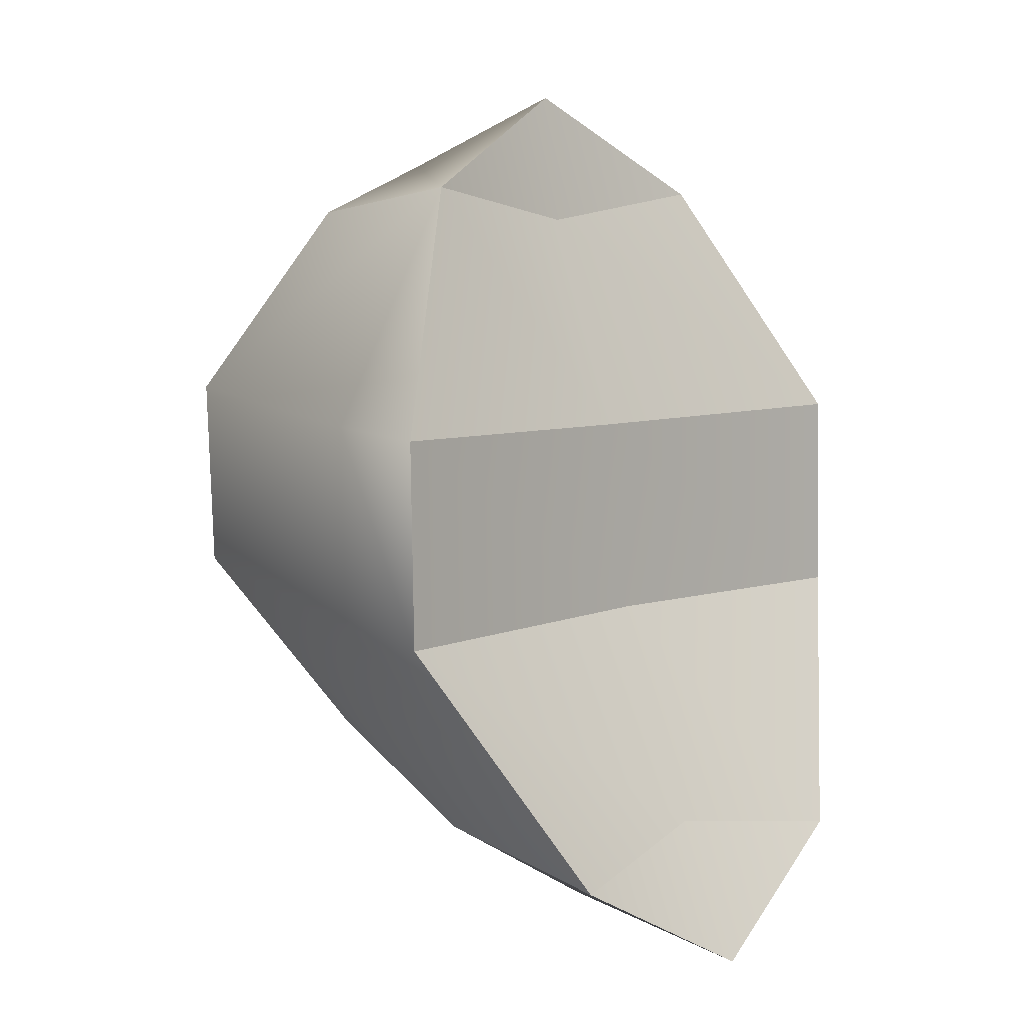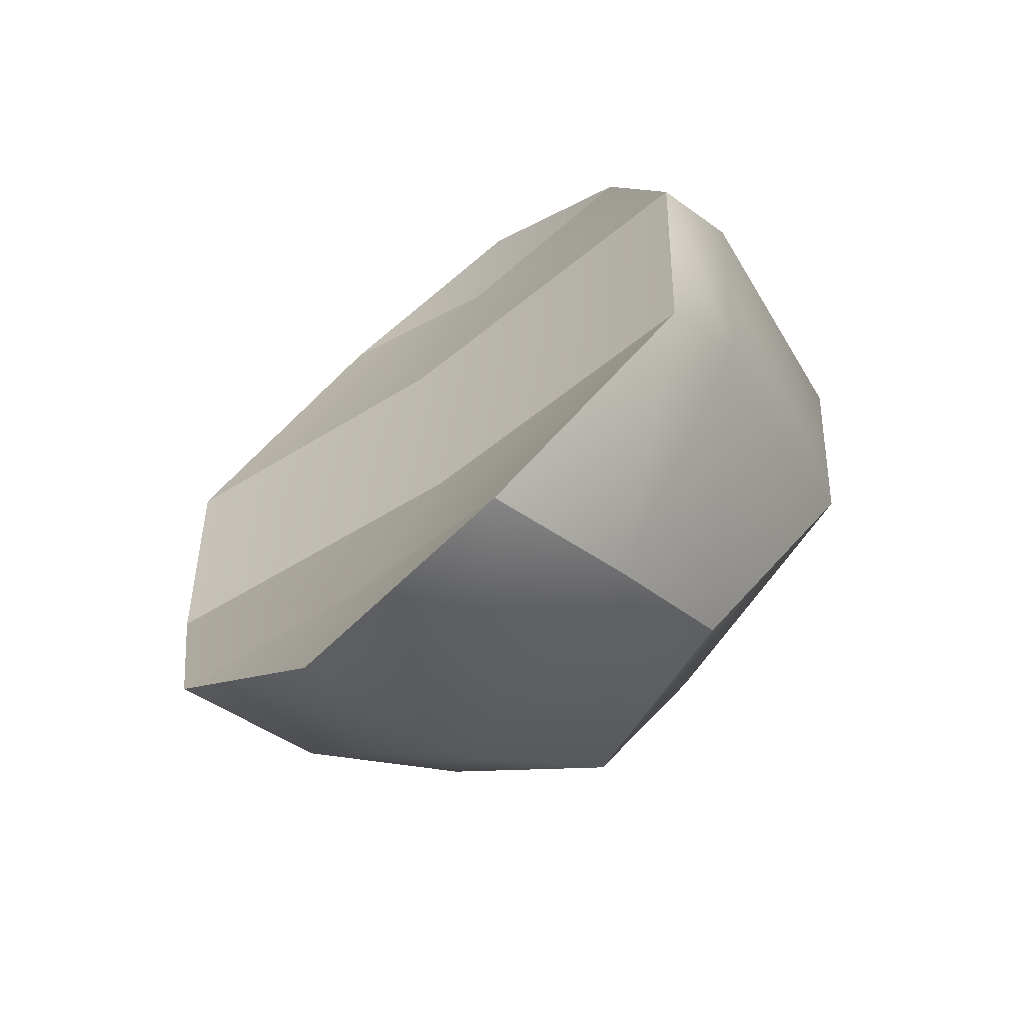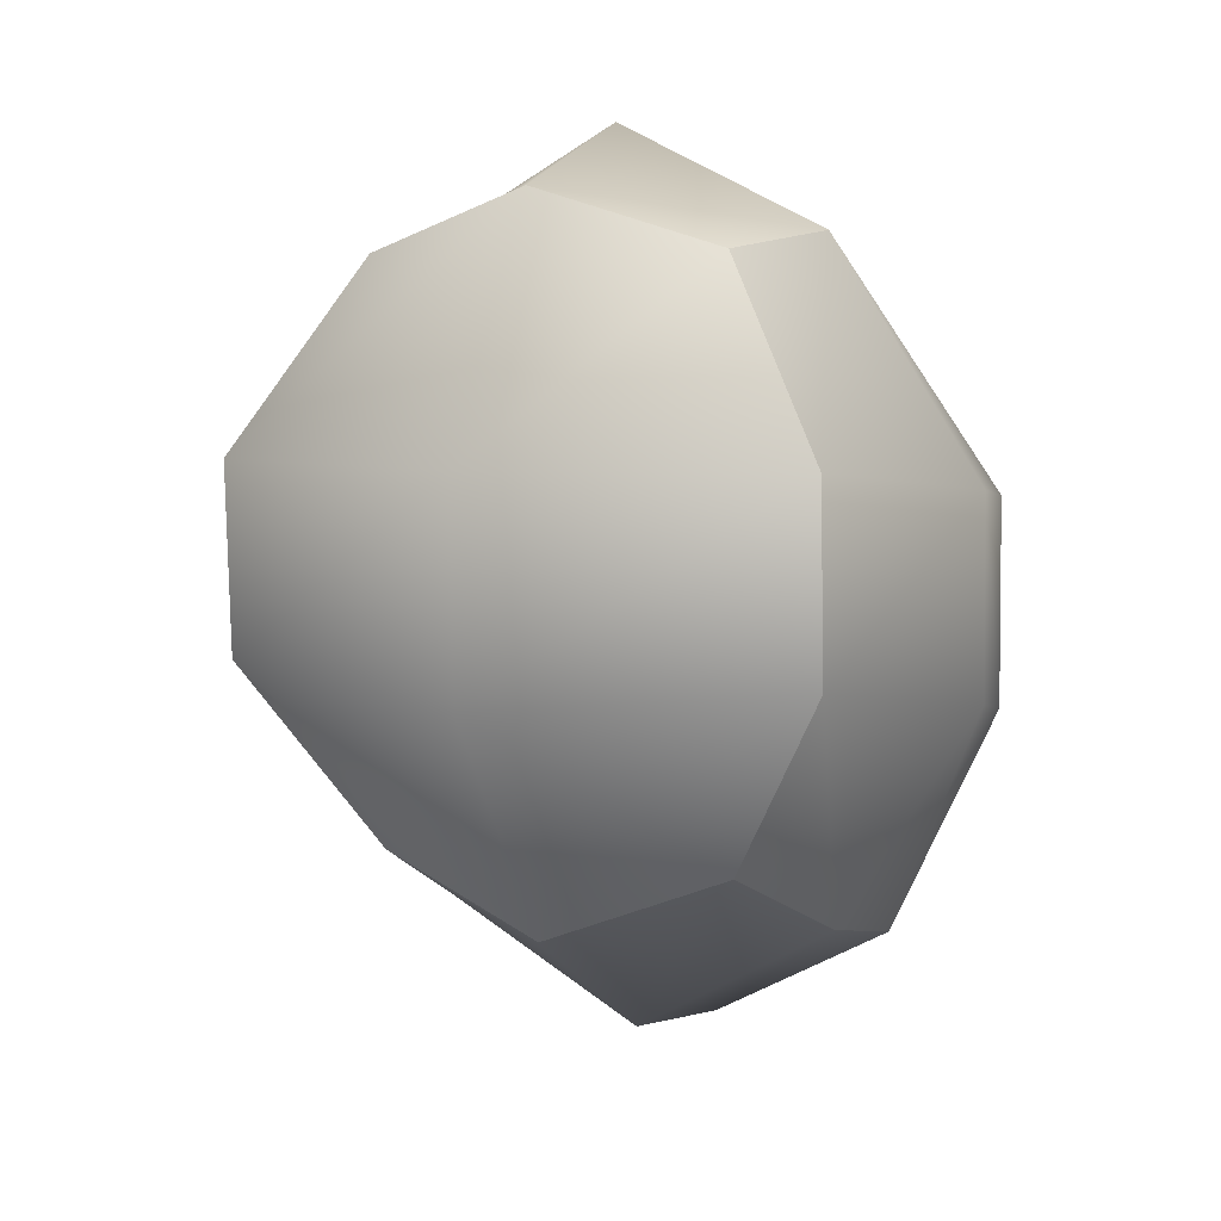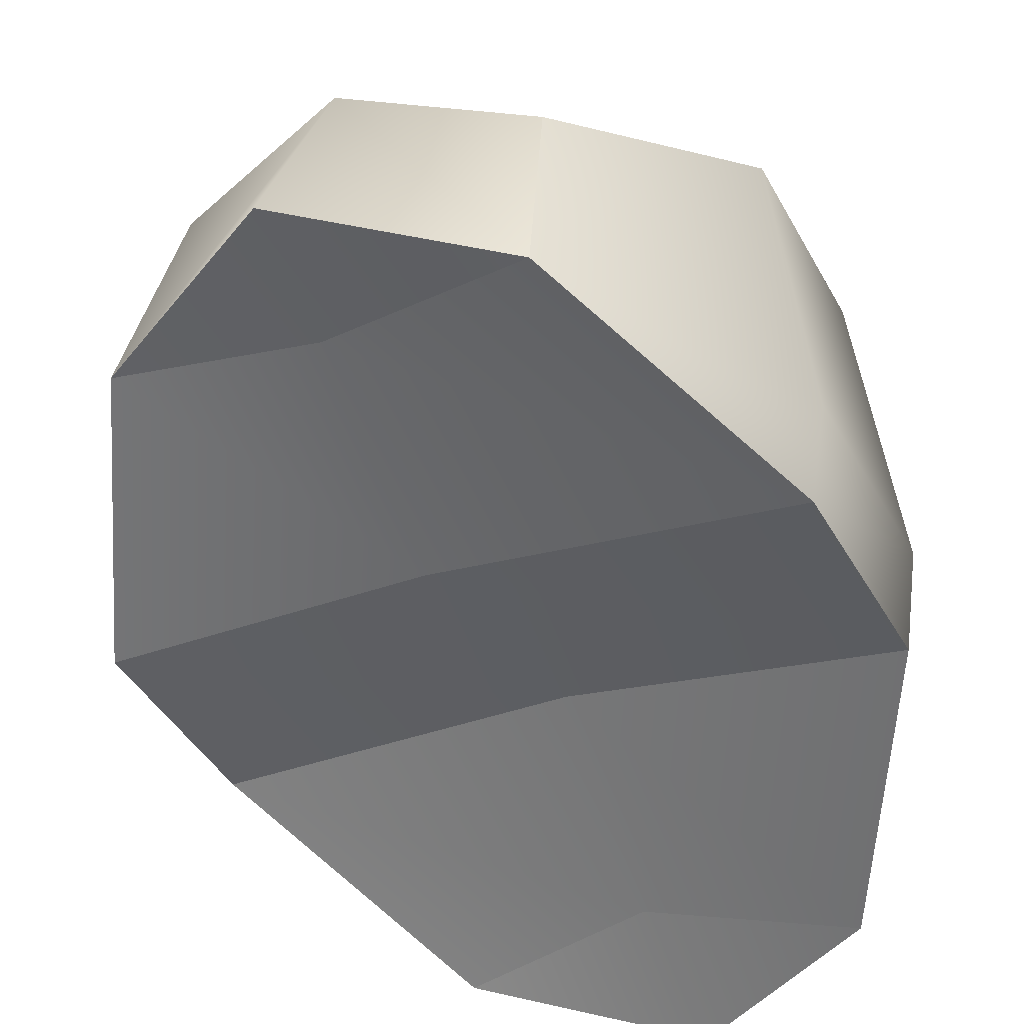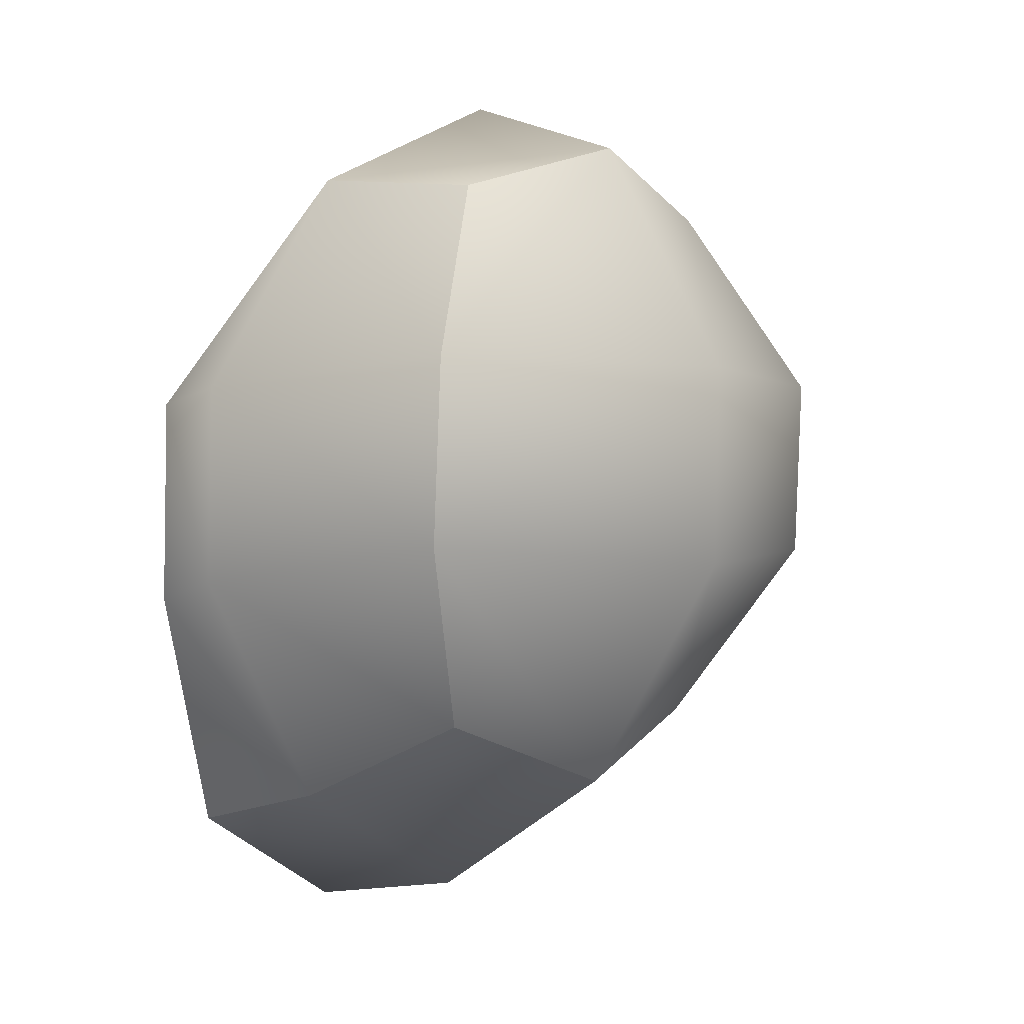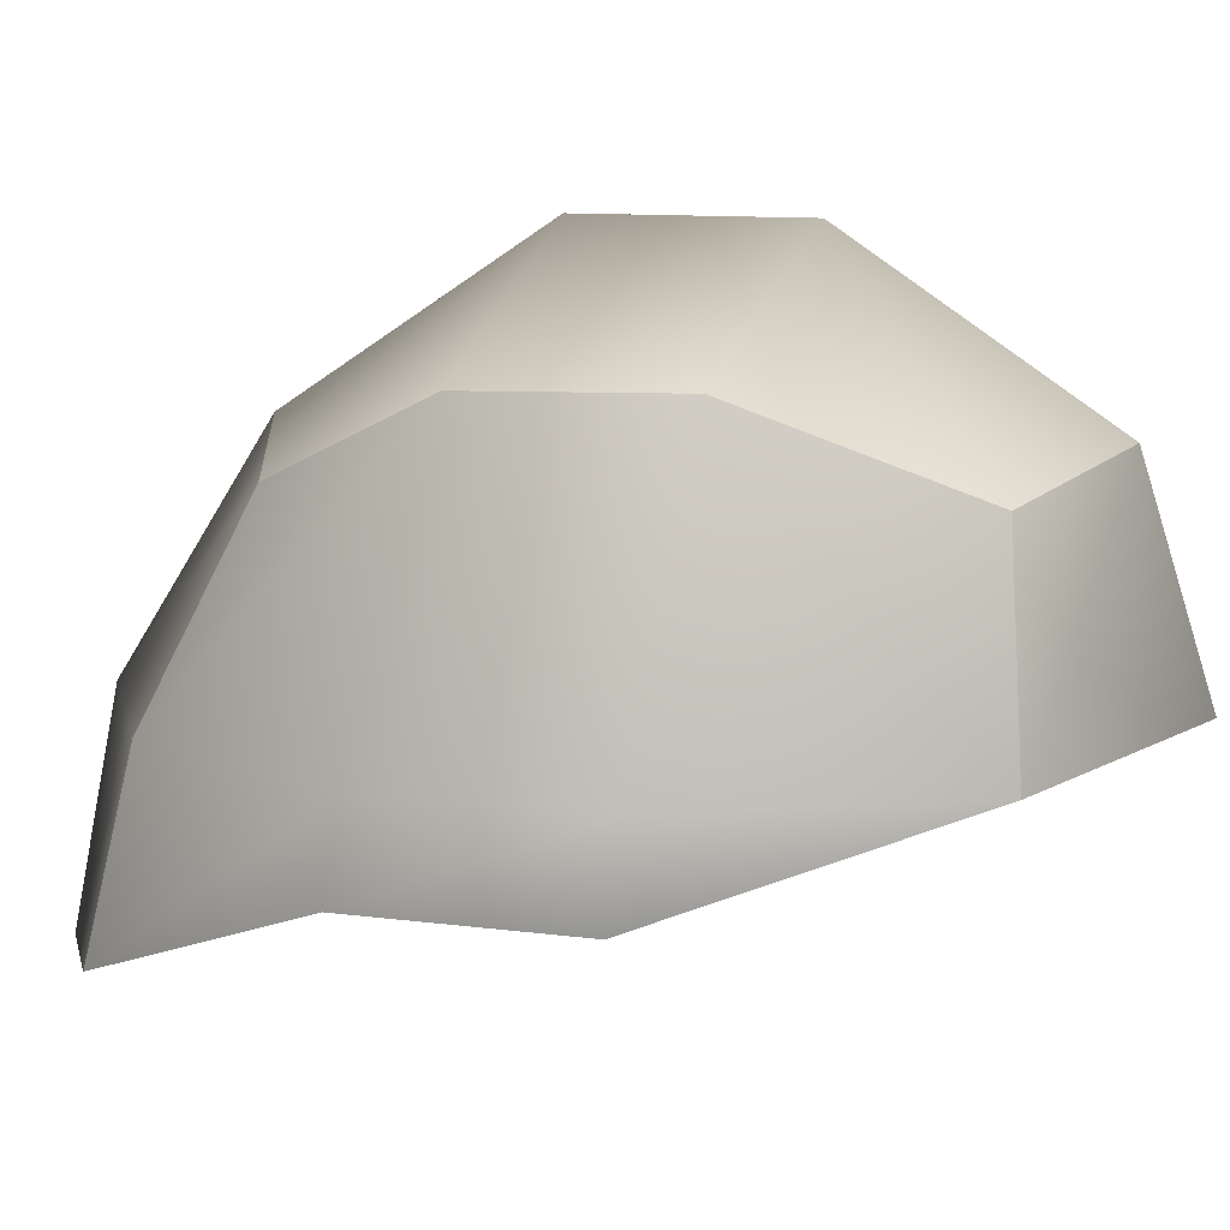
<metadata>
{"format":"obj","ext":"obj","renderer":"f3d","projection":"perspective","resolution":1024,"background":"white","views":[{"elev":6.3,"azim":-55.2,"up":"+Z"},{"elev":-46.5,"azim":32.7,"up":"+Z"},{"elev":5.9,"azim":-163.5,"up":"+Z"},{"elev":-41.6,"azim":27.5,"up":"+Y"},{"elev":-0.9,"azim":126.8,"up":"+Z"},{"elev":15.4,"azim":-71.8,"up":"+Y"}]}
</metadata>
<code>
g default
v -7.902 9.958 1.848
v -7.911 9.887 -0.7299
v -8.891 2.275 -5.791
v -4.119 4.521 1.591
v -4.127 4.454 -0.9607
v -8.546 4.959 -5.363
v -12.95 5.596 -1.029
v -12.94 5.665 1.489
v -8.462 5.61 5.797
v -4.377 3.421 1.425
v -4.383 3.379 -1.194
v -12.97 4.498 -1.216
v -12.97 4.551 1.363
v -10.45 7.644 -2.848
v -11.73 8.904 -0.5221
v -6.022 7.064 -2.852
v -4.468 7.968 -0.5086
v -8.179 7.805 -3.684
v -10.42 7.898 4.216
v -8.145 8.071 4.929
v -5.964 4.597 -3.897
v -5.987 7.321 4.218
v -5.999 4.877 4.523
v -4.452 8.089 1.849
v -11.71 9.025 1.836
v -6.331 2.299 -4.406
v -11.13 5.264 -3.9
v -11.36 2.946 -4.407
v -11.03 5.502 4.5
v -8.644 5.282 4.115
v -8.907 4.287 1.345
v -8.466 4.207 -1.193
v -8.86 3.047 -3.983
g polySurface10
f 5 4 10 11
f 8 7 12 13
f 27 7 15 14
f 14 15 2 18
f 16 17 5 21
f 29 9 20 19
f 6 27 14 18
f 18 2 17 16
f 21 6 18 16
f 20 9 23 22
f 24 22 23 4
f 25 8 29 19
f 1 25 19 20
f 24 1 20 22
f 17 24 4 5
f 15 7 8 25
f 2 15 25 1
f 17 2 1 24
f 21 5 11 26
f 26 3 6 21
f 3 28 27 6
f 28 12 7 27
f 13 29 8
f 4 23 10
f 11 10 31 32
f 10 23 30 31
f 26 11 32 33
f 33 3 26
f 9 30 23
f 29 30 9
f 31 30 29 13
f 32 31 13 12
f 33 32 12 28
f 28 3 33

</code>
